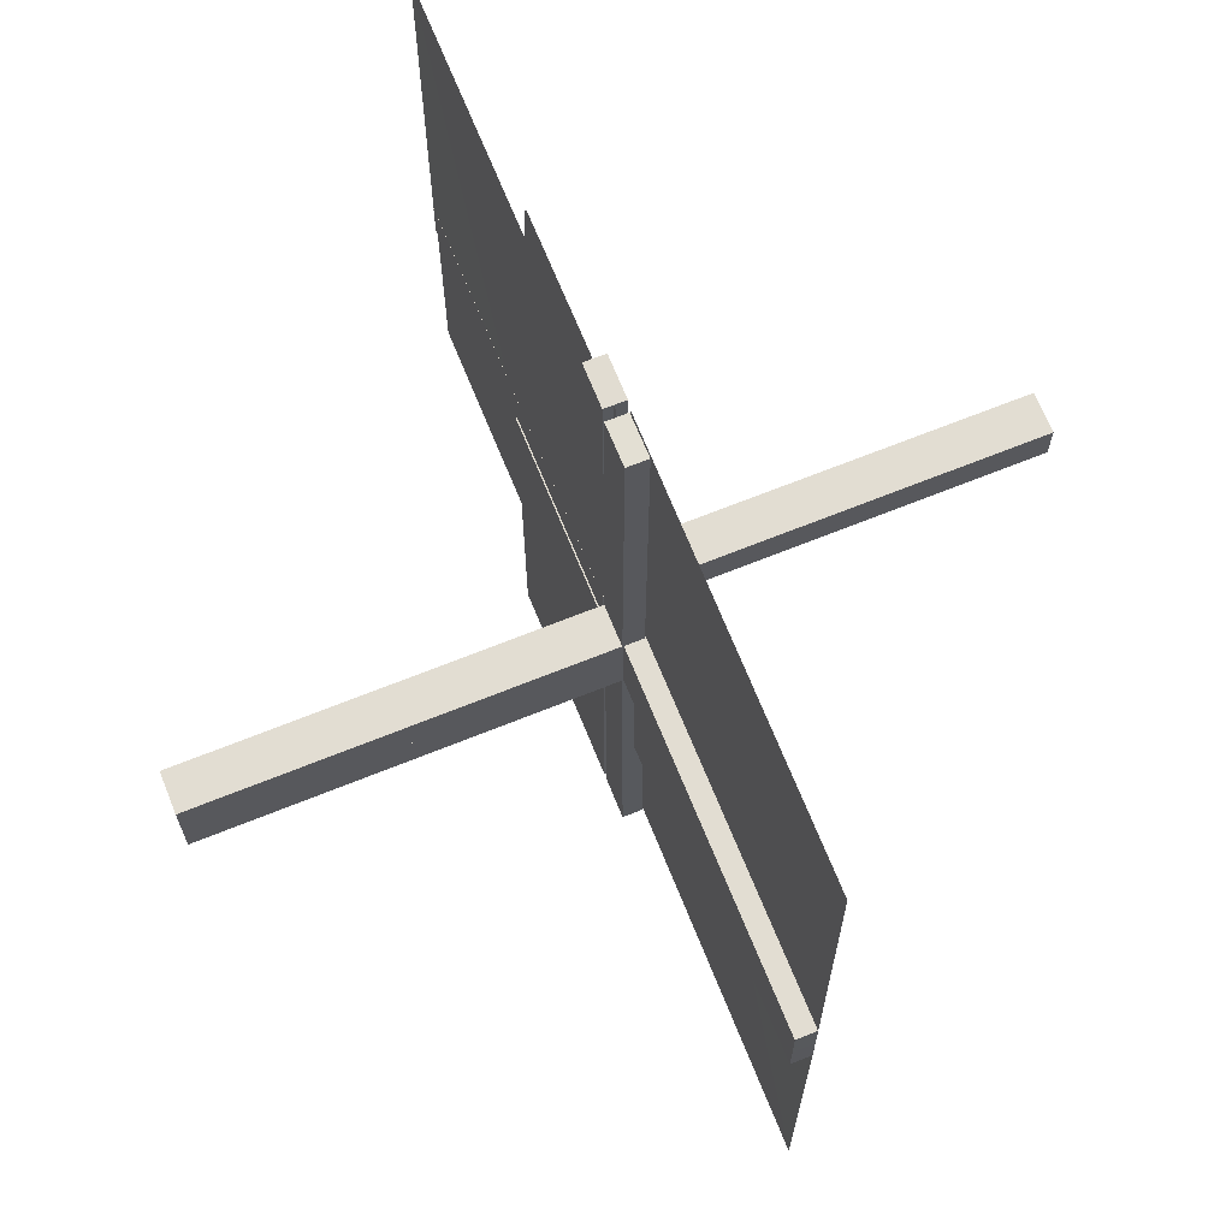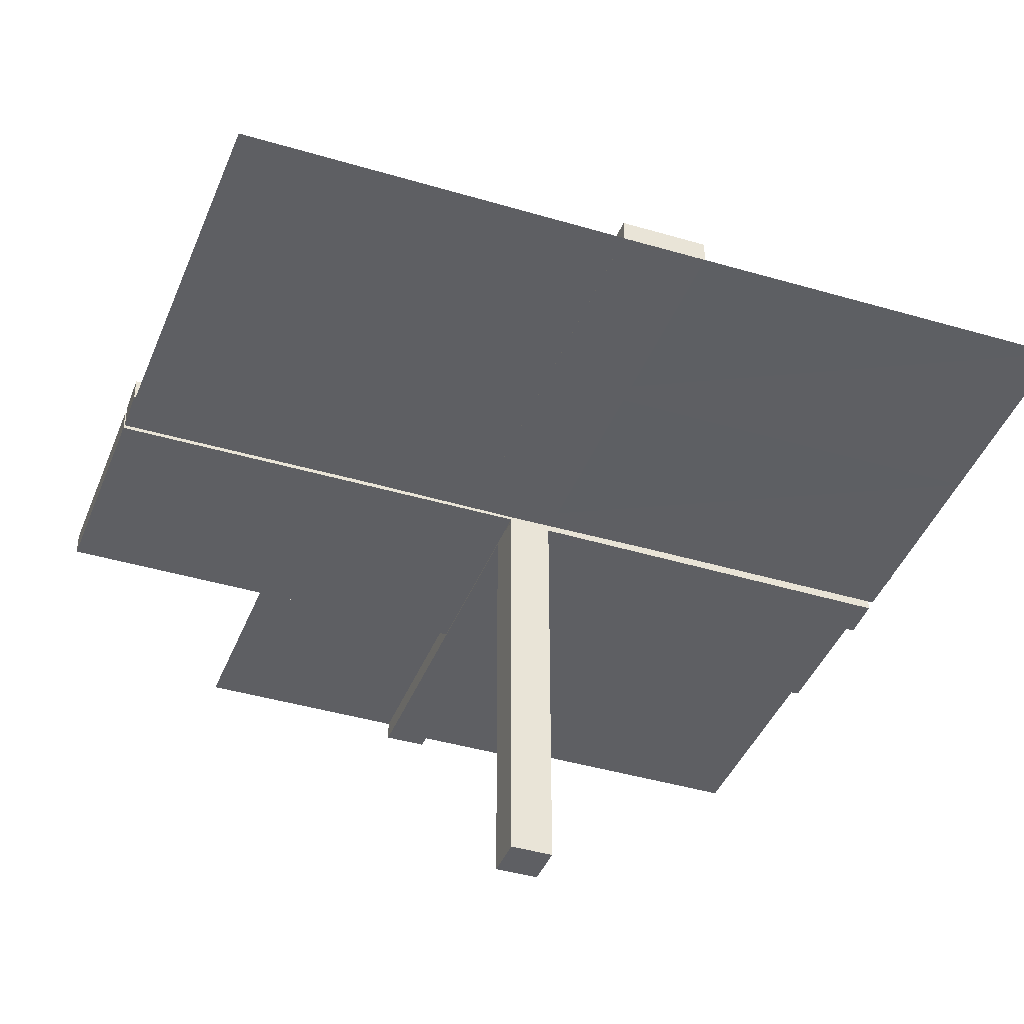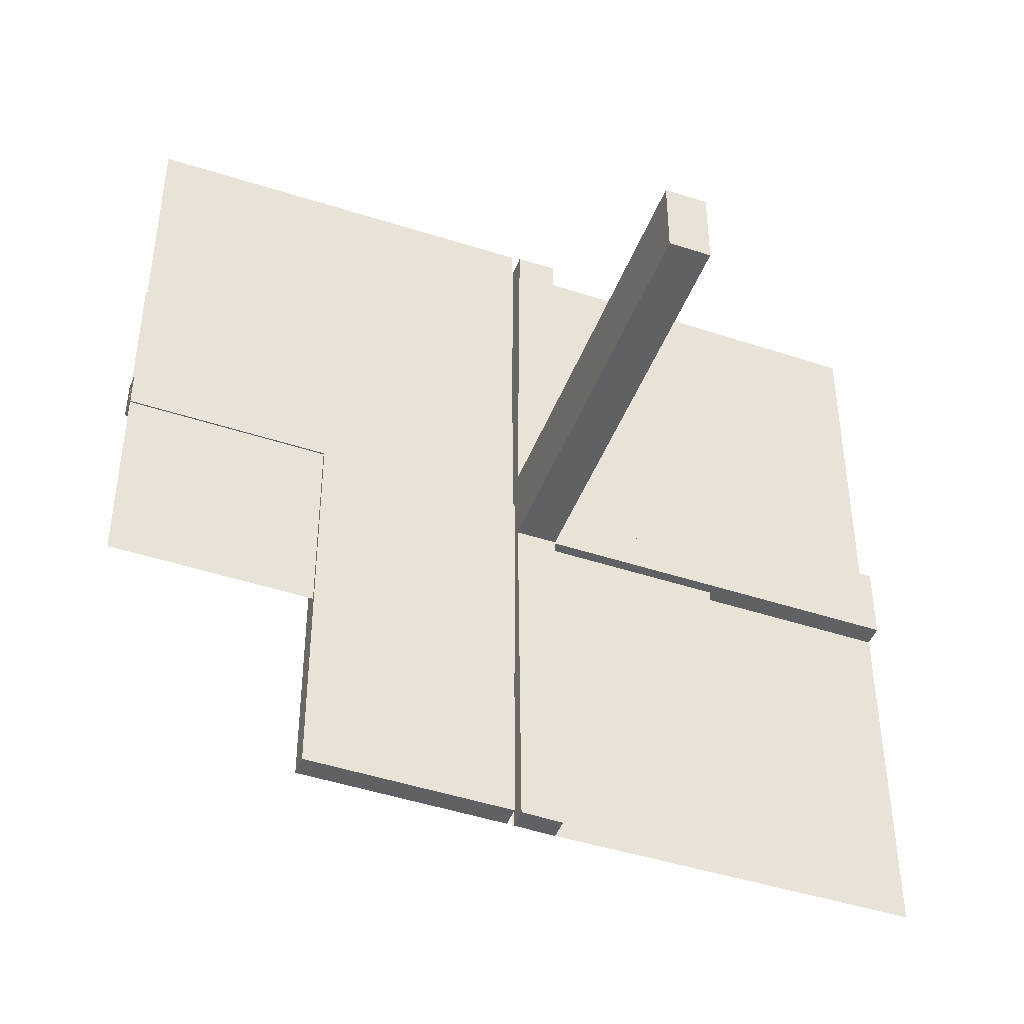
<metadata>
{"format":"obj","ext":"obj","renderer":"f3d","projection":"perspective","resolution":1024,"background":"white","views":[{"elev":68.2,"azim":68.0,"up":"+Y"},{"elev":-40.5,"azim":69.9,"up":"+Z"},{"elev":-46.3,"azim":-20.6,"up":"+Y"}]}
</metadata>
<code>
v 0 0 0
v 0 0 0.01081
v 0 -0.2757 0
v 0 0.5 0
v 0 -0.25 0.01081
v 0 -0.125 0.01081
v -0.05615 0.5011 0.01086
v -0.05615 0.5011 -0.01414
v 0.4999 -0.04923 -0.0125
v 0.4999 -0.04923 0.0125
v 0.4999 0.496 -0.01086
v 0.4999 -0.496 -0.01086
v 0.4999 0.04923 -0.0125
v 0.4999 0.04923 0.0125
v -0.04264 0.3756 0.01086
v -0.04264 0.3756 -0.01414
v -0.05217 0.01222 -0.2508
v -0.05217 0.005974 -0.2508
v -0.05217 0.03722 -0.2508
v -0.05217 0.04347 -0.2508
v 0.04889 -0.3758 0.01414
v 0.04889 -0.3758 -0.01086
v 0.04889 0.3758 0.01414
v 0.04889 0.3758 -0.01086
v 0.002128 -0.0002707 0.5
v 0.002128 -0.04973 0.5
v 0.002128 0.04973 0.5
v 0.002128 0.0002707 0.5
v -0.01563 0.1247 0.01086
v -0.01563 0.1247 -0.01414
v -0.3764 0.0431 -0.0125
v -0.3764 0.0431 0.0125
v -0.002148 0.01223 -0.3754
v -0.002148 0.005977 -0.3754
v -0.002148 0.04348 -0.3754
v -0.002148 0.03723 -0.3754
v 0.04164 0.2505 0.01414
v 0.04164 0.2505 -0.01086
v 0.04164 -0.2505 0.01414
v 0.04164 -0.2505 -0.01086
v -0.002122 -0.0007312 0.01086
v -0.002122 -0.0007312 -0.01414
v 0.05215 0.01223 0.3754
v 0.05215 0.04348 0.3754
v 0.05215 -0.03723 0.3754
v 0.05215 -0.005977 0.3754
v 0.05215 0.005977 0.3754
v 0.05215 0.03723 0.3754
v 0.05215 -0.04348 0.3754
v 0.05215 -0.01223 0.3754
v 0.2522 0.4979 -0.01168
v 0.2522 -0.4979 -0.01168
v 0.006052 0.0002767 -0.0125
v 0.006052 0.0002767 0.0125
v 0.006052 -0.0002767 -0.0125
v 0.006052 -0.0002767 0.0125
v -0.3764 0.03685 -0.0125
v -0.3764 0.03685 0.0125
v -0.2529 0.04323 -0.0125
v -0.2529 0.04323 0.0125
v -0.009377 0.1246 0.01086
v -0.009377 0.1246 -0.01414
v 0.006134 0.4999 0.01414
v 0.006134 0.4999 -0.01086
v 0.006134 -0.4999 0.01414
v 0.006134 -0.4999 -0.01086
v 0.1174 -0.2617 0
v 0.04789 -0.2506 0.01414
v 0.04789 -0.2506 -0.01086
v 0.04789 0.2506 0.01414
v 0.04789 0.2506 -0.01086
v -0.05219 0.01222 -0.1262
v -0.05219 0.04347 -0.1262
v -0.05219 0.005972 -0.1262
v -0.05219 0.03722 -0.1262
v -0.2918 0.291 0
v -0.2529 0.03698 -0.0125
v -0.2529 0.03698 0.0125
v -0.2532 -7.193e-05 0.01419
v -0.2532 -7.193e-05 -0.01081
v -0.01663 0.2499 0.01086
v -0.01663 0.2499 -0.01414
v -0.1294 0.04335 -0.0125
v -0.1294 0.04335 0.0125
v 0.04064 0.1253 0.01414
v 0.04064 0.1253 -0.01086
v 0.04064 -0.1253 0.01414
v 0.04064 -0.1253 -0.01086
v -0.00591 0.04972 -0.0125
v -0.00591 0.04972 0.0125
v 0.004632 0.4999 -0.0125
v 0.004632 -0.4999 -0.0125
v 0.002207 -0.0002808 0.00164
v 0.002207 -0.04972 0.001641
v 0.002207 0.04972 0.001641
v 0.002207 0.0002808 0.00164
v -0.002168 0.01222 -0.2508
v -0.002168 0.04347 -0.2508
v -0.002168 0.005974 -0.2508
v -0.002168 0.03722 -0.2508
v 0.1295 0.00585 -0.0125
v 0.1295 0.00585 0.0125
v 0.1295 -0.00585 -0.0125
v 0.1295 -0.00585 0.0125
v 0.253 0.0005233 -0.0125
v 0.253 -0.0005233 -0.0125
v 0.05213 -0.0002707 0.5
v 0.05213 -0.04973 0.5
v 0.05213 0.04973 0.5
v 0.05213 0.0002707 0.5
v -0.05214 0.0004241 0.01086
v -0.05214 0.0004241 -0.01414
v -0.1294 0.0371 -0.0125
v -0.1294 0.0371 0.0125
v -0.01038 0.2497 0.01086
v -0.01038 0.2497 -0.01414
v 0.01215 -0.2757 0
v -0.225 0.5 0
v -0.239 0.3818 0
v 0.1295 -0.0121 -0.0125
v 0.1295 -0.0121 0.0125
v 0.1295 0.0121 -0.0125
v 0.1295 0.0121 0.0125
v 0.04689 0.1254 0.01414
v 0.04689 0.1254 -0.01086
v 0.04689 -0.1254 0.01414
v 0.04689 -0.1254 -0.01086
v 0.253 0.005727 -0.0125
v 0.253 0.005727 0.0125
v 0.253 -0.005727 -0.0125
v 0.253 -0.005727 0.0125
v -0.05221 -0.0002808 -0.001631
v -0.01763 0.375 0.01086
v -0.01763 0.375 -0.01414
v -0.05221 0.04972 -0.001632
v -0.2522 -0.5 0.01419
v -0.2522 -0.5 -0.01081
v -0.3765 0.01185 -0.0125
v -0.3765 0.01185 0.0125
v 0.253 0.01198 -0.0125
v 0.253 0.01198 0.0125
v 0.253 -0.01198 -0.0125
v 0.253 -0.01198 0.0125
v 0.01138 0.3749 0.01414
v 0.01138 0.3749 -0.01086
v 0.01138 -0.3749 0.01414
v 0.01138 -0.3749 -0.01086
v 0.3765 -0.005603 -0.0125
v 0.3765 -0.005603 0.0125
v 0.3765 0.005603 -0.0125
v 0.3765 0.005603 0.0125
v 0.002188 0.01222 0.1262
v 0.002188 0.04347 0.1262
v 0.002188 -0.03722 0.1262
v 0.002188 -0.005972 0.1262
v 0.002188 0.005972 0.1262
v 0.002188 0.03722 0.1262
v 0.002188 -0.04347 0.1262
v 0.002188 -0.01222 0.1262
v -0.5 0 0
v -0.5 0 0.01081
v -0.5 -0.0007698 -0.0125
v -0.5 -0.0007698 0.0125
v -0.5 0.2243 0
v 0.5 -0.0007698 -0.0125
v 0.5 -0.0007698 0.0125
v 0.5 0.0007698 -0.0125
v 0.5 0.0007698 0.0125
v -0.002188 0.01222 -0.1262
v -0.002188 0.04347 -0.1262
v -0.002188 0.005972 -0.1262
v -0.002188 0.03722 -0.1262
v -0.3765 0.005603 -0.0125
v -0.3765 0.005603 0.0125
v -0.01138 0.3749 0.01086
v -0.01138 0.3749 -0.01414
v -0.253 0.01198 -0.0125
v -0.253 0.01198 0.0125
v 0.3765 0.01185 -0.0125
v 0.3765 0.01185 0.0125
v 0.3765 -0.01185 -0.0125
v 0.3765 -0.01185 0.0125
v -0.5 -0.1255 0.01081
v 0.05221 -0.04972 0.001632
v 0.05221 0.04972 0.001632
v 0.01763 -0.375 0.01414
v 0.01763 -0.375 -0.01086
v 0.01763 0.375 0.01414
v 0.01763 0.375 -0.01086
v 0.05221 -0.0002808 0.001631
v 0.05221 0.0002808 0.001631
v -0.253 0.005727 -0.0125
v -0.253 0.005727 0.0125
v -0.04689 0.1254 0.01086
v -0.04689 0.1254 -0.01414
v -0.4999 -0.251 0.01081
v -0.1295 0.0121 -0.0125
v -0.1295 0.0121 0.0125
v 0.01038 0.2497 0.01414
v 0.01038 0.2497 -0.01086
v 0.01038 -0.2497 0.01414
v 0.01038 -0.2497 -0.01086
v 0.1294 0.0371 -0.0125
v 0.1294 0.0371 0.0125
v 0.1294 -0.0371 -0.0125
v 0.1294 -0.0371 0.0125
v 0.05214 -0.0004241 0.01414
v 0.05214 -0.0004241 -0.01086
v 0.05214 0.0004241 0.01414
v 0.05214 0.0004241 -0.01086
v -0.05213 -0.0002707 -0.5
v -0.05213 0.04973 -0.5
v -0.253 -0.0005233 0.0125
v -0.1295 0.00585 -0.0125
v -0.1295 0.00585 0.0125
v 0.002168 0.01222 0.2508
v 0.002168 0.04347 0.2508
v 0.002168 -0.03722 0.2508
v 0.002168 -0.005974 0.2508
v 0.002168 0.005974 0.2508
v 0.002168 0.03722 0.2508
v 0.002168 -0.04347 0.2508
v 0.002168 -0.01222 0.2508
v -0.002207 3e-08 0.01419
v -0.002207 3e-08 -0.01081
v -0.002207 -0.0002808 -0.00164
v -0.002207 -0.5 0.01419
v -0.002207 -0.5 -0.01081
v -0.002207 0.04972 -0.001641
v -0.004632 0.4999 0.0125
v 0.00591 0.04972 -0.0125
v 0.00591 0.04972 0.0125
v 0.00591 -0.04972 -0.0125
v 0.00591 -0.04972 0.0125
v -0.04064 0.1253 0.01086
v -0.04064 0.1253 -0.01414
v 0.1294 -0.04335 -0.0125
v 0.1294 -0.04335 0.0125
v 0.1294 0.04335 -0.0125
v 0.1294 0.04335 0.0125
v -0.3826 0.2383 0
v 0.01663 -0.2499 0.01414
v 0.01663 -0.2499 -0.01086
v 0.01663 0.2499 0.01414
v 0.01663 0.2499 -0.01086
v 0.2529 0.03698 -0.0125
v 0.2529 0.03698 0.0125
v 0.2529 -0.03698 -0.0125
v 0.2529 -0.03698 0.0125
v 0.2082 -0.209 0
v 0.05219 0.01222 0.1262
v 0.05219 0.04347 0.1262
v 0.05219 -0.03722 0.1262
v 0.05219 -0.005972 0.1262
v 0.05219 0.005972 0.1262
v 0.05219 0.03722 0.1262
v 0.05219 -0.04347 0.1262
v 0.05219 -0.01222 0.1262
v -0.04789 0.2506 0.01086
v -0.04789 0.2506 -0.01414
v -0.006134 0.4999 0.01086
v -0.006134 0.4999 -0.01414
v 0.009377 -0.1246 0.01414
v 0.009377 -0.1246 -0.01086
v 0.009377 0.1246 0.01414
v 0.009377 0.1246 -0.01086
v 0.2529 -0.04323 -0.0125
v 0.2529 -0.04323 0.0125
v 0.2529 0.04323 -0.0125
v 0.2529 0.04323 0.0125
v 0.3764 -0.03685 -0.0125
v 0.3764 -0.03685 0.0125
v 0.3764 0.03685 -0.0125
v 0.3764 0.03685 0.0125
v -0.006052 -0.0002767 -0.0125
v -0.006052 -0.0002767 0.0125
v -0.2522 0.4979 0.01168
v -0.05215 0.01223 -0.3754
v -0.05215 0.04348 -0.3754
v -0.05215 0.005977 -0.3754
v -0.05215 0.03723 -0.3754
v 0.002122 -0.0007312 0.01414
v 0.002122 -0.0007312 -0.01086
v 0.002122 0.0007312 0.01414
v 0.002122 0.0007312 -0.01086
v 0.275 0 0
v 0.275 -0.01322 0
v -0.04164 0.2505 0.01086
v -0.04164 0.2505 -0.01414
v 0.002148 0.04348 0.3754
v 0.002148 -0.03723 0.3754
v 0.002148 0.03723 0.3754
v 0.002148 -0.04348 0.3754
v 0.002148 0.01223 0.3754
v 0.002148 -0.005977 0.3754
v 0.002148 0.005977 0.3754
v 0.002148 -0.01223 0.3754
v 0.3764 0.0431 -0.0125
v 0.3764 0.0431 0.0125
v 0.3764 -0.0431 -0.0125
v 0.3764 -0.0431 0.0125
v 0.261 -0.1182 0
v 0.01563 0.1247 0.01414
v 0.01563 0.1247 -0.01086
v 0.01563 -0.1247 0.01414
v 0.01563 -0.1247 -0.01086
v -0.002128 -0.0002707 -0.5
v -0.002128 0.04973 -0.5
v -0.04889 0.3758 0.01086
v -0.04889 0.3758 -0.01414
v 0.05217 0.04347 0.2508
v 0.05217 -0.04347 0.2508
v 0.05217 0.01222 0.2508
v 0.05217 -0.03722 0.2508
v 0.05217 -0.005974 0.2508
v 0.05217 0.005974 0.2508
v 0.05217 0.03722 0.2508
v 0.05217 -0.01222 0.2508
v 0.04264 0.3756 0.01414
v 0.04264 0.3756 -0.01086
v 0.04264 -0.3756 0.01414
v 0.04264 -0.3756 -0.01086
v -0.4999 0.496 0.01086
v -0.4999 0.04923 -0.0125
v -0.4999 0.04923 0.0125
v 0.05615 0.5011 0.01414
v 0.05615 0.5011 -0.01086
v 0.05615 -0.5011 0.01414
v 0.05615 -0.5011 -0.01086
f 6 183 161
f 5 196 183
f 6 161 2
f 5 183 6
f 80 137 225
f 227 224 225
f 136 227 228
f 79 136 137
f 224 79 80
f 79 224 136
f 137 228 225
f 227 225 228
f 136 228 137
f 79 137 80
f 224 80 225
f 224 227 136
f 277 213 276
f 323 163 213
f 277 276 230
f 323 213 277
f 132 135 226
f 308 229 212
f 33 34 97
f 97 99 169
f 35 36 98
f 98 100 170
f 99 226 171
f 169 171 226
f 226 229 169
f 307 226 99
f 33 307 34
f 99 34 307
f 33 97 100
f 308 307 36
f 97 169 172
f 98 170 229
f 172 229 170
f 36 35 308
f 98 308 35
f 308 98 229
f 211 132 226
f 281 279 20
f 19 20 73
f 280 278 17
f 18 17 72
f 20 135 73
f 75 73 135
f 135 132 72
f 212 135 20
f 281 212 279
f 20 279 212
f 281 19 278
f 211 212 281
f 19 75 17
f 18 74 132
f 72 132 74
f 278 280 211
f 18 211 280
f 211 18 132
f 211 307 212
f 135 229 226
f 229 135 212
f 34 99 97
f 99 171 169
f 36 100 98
f 100 172 170
f 229 172 169
f 33 100 36
f 307 33 36
f 97 172 100
f 211 226 307
f 281 20 19
f 19 73 75
f 280 17 18
f 18 72 74
f 135 72 75
f 19 17 278
f 211 281 278
f 75 72 17
f 307 308 212
f 197 177 214
f 177 138 192
f 83 59 113
f 59 31 77
f 192 173 162
f 138 162 173
f 162 138 324
f 275 192 162
f 197 214 275
f 192 275 214
f 197 113 77
f 197 275 113
f 177 77 57
f 59 324 31
f 57 31 324
f 113 89 83
f 59 83 89
f 89 324 59
f 163 276 275
f 325 163 162
f 90 325 324
f 276 90 89
f 198 215 178
f 178 193 139
f 84 114 60
f 60 78 32
f 193 163 174
f 139 174 163
f 163 325 139
f 276 163 193
f 198 276 215
f 193 215 276
f 198 178 78
f 198 114 276
f 178 139 58
f 60 32 325
f 58 325 32
f 114 84 90
f 60 90 84
f 90 60 325
f 177 192 214
f 138 173 192
f 59 77 113
f 31 57 77
f 138 57 324
f 197 77 177
f 275 89 113
f 177 57 138
f 163 275 162
f 325 162 324
f 90 324 89
f 276 89 275
f 215 193 178
f 193 174 139
f 114 78 60
f 78 58 32
f 325 58 139
f 198 78 114
f 114 90 276
f 178 58 78
f 236 289 195
f 289 16 260
f 62 116 30
f 116 176 82
f 260 310 8
f 16 8 310
f 8 16 262
f 112 260 8
f 236 195 112
f 260 112 195
f 236 30 82
f 42 30 112
f 289 82 134
f 116 262 176
f 134 176 262
f 30 42 62
f 116 62 42
f 42 262 116
f 7 111 112
f 261 7 8
f 41 261 262
f 111 41 42
f 235 194 288
f 288 259 15
f 61 29 115
f 115 81 175
f 259 7 309
f 15 309 7
f 7 261 15
f 111 7 259
f 235 111 194
f 259 194 111
f 235 288 81
f 41 111 29
f 288 15 133
f 115 175 261
f 133 261 175
f 29 61 41
f 115 41 61
f 41 115 261
f 289 260 195
f 16 310 260
f 116 82 30
f 176 134 82
f 16 134 262
f 236 82 289
f 30 236 112
f 289 134 16
f 7 112 8
f 261 8 262
f 41 262 42
f 111 42 112
f 194 259 288
f 259 309 15
f 29 81 115
f 81 133 175
f 261 133 15
f 235 81 29
f 111 235 29
f 288 133 81
f 241 164 160
f 241 1 76
f 1 241 160
f 4 119 1
f 76 1 119
f 119 4 118
f 1 3 117
f 250 1 67
f 117 67 1
f 1 302 287
f 287 286 1
f 302 1 250
f 87 39 126
f 39 321 68
f 263 201 305
f 201 146 242
f 68 21 328
f 321 328 21
f 328 321 65
f 207 68 328
f 87 126 207
f 68 207 126
f 87 305 242
f 284 305 207
f 39 242 186
f 201 65 146
f 186 146 65
f 305 284 263
f 201 263 284
f 284 65 201
f 329 208 207
f 66 329 328
f 285 66 65
f 208 285 284
f 88 127 40
f 40 69 322
f 264 306 202
f 202 243 147
f 69 329 22
f 322 22 329
f 329 66 322
f 208 329 69
f 88 208 127
f 69 127 208
f 88 40 243
f 285 208 306
f 40 322 187
f 202 147 66
f 187 66 147
f 306 264 285
f 202 285 264
f 285 202 66
f 39 68 126
f 321 21 68
f 201 242 305
f 146 186 242
f 321 186 65
f 87 242 39
f 305 87 207
f 39 186 321
f 329 207 328
f 66 328 65
f 285 65 284
f 208 284 207
f 127 69 40
f 69 22 322
f 306 243 202
f 243 187 147
f 66 187 322
f 88 243 306
f 208 88 306
f 40 187 243
f 52 105 53
f 12 167 105
f 52 53 92
f 12 105 52
f 191 184 96
f 26 94 108
f 297 295 223
f 223 219 159
f 293 291 222
f 222 218 158
f 219 96 155
f 159 155 96
f 96 94 159
f 28 96 219
f 297 28 295
f 219 295 28
f 297 223 218
f 26 28 291
f 223 159 154
f 222 158 94
f 154 94 158
f 291 293 26
f 222 26 293
f 26 222 94
f 110 191 96
f 45 49 312
f 314 312 257
f 46 50 318
f 315 318 258
f 312 184 257
f 253 257 184
f 184 191 258
f 108 184 312
f 45 108 49
f 312 49 108
f 45 314 50
f 110 108 45
f 314 253 318
f 315 254 191
f 258 191 254
f 50 46 110
f 315 110 46
f 110 315 191
f 110 28 108
f 184 94 96
f 94 184 108
f 295 219 223
f 219 155 159
f 291 218 222
f 218 154 158
f 94 154 159
f 297 218 291
f 28 297 291
f 223 154 218
f 110 96 28
f 45 312 314
f 314 257 253
f 46 318 315
f 315 258 254
f 184 258 253
f 314 318 50
f 110 45 50
f 253 258 318
f 28 26 108
f 121 143 104
f 143 182 131
f 238 268 206
f 268 301 249
f 131 149 168
f 182 168 149
f 168 182 10
f 54 131 168
f 121 104 54
f 131 54 104
f 121 206 249
f 121 54 206
f 143 249 272
f 268 10 301
f 272 301 10
f 206 234 238
f 268 238 234
f 234 10 268
f 167 53 54
f 9 167 168
f 233 9 10
f 53 233 234
f 120 103 142
f 142 130 181
f 237 205 267
f 267 248 300
f 130 167 148
f 181 148 167
f 167 9 181
f 53 167 130
f 120 53 103
f 130 103 53
f 120 142 248
f 120 205 53
f 142 181 271
f 267 300 9
f 271 9 300
f 205 237 233
f 267 233 237
f 233 267 9
f 143 131 104
f 182 149 131
f 268 249 206
f 301 272 249
f 182 272 10
f 121 249 143
f 54 234 206
f 143 272 182
f 167 54 168
f 9 168 10
f 233 10 234
f 53 234 54
f 103 130 142
f 130 148 181
f 205 248 267
f 248 271 300
f 9 271 181
f 120 248 205
f 205 233 53
f 142 271 248
f 85 37 124
f 37 319 70
f 265 199 303
f 199 144 244
f 70 23 326
f 319 326 23
f 326 319 63
f 209 70 326
f 85 124 209
f 70 209 124
f 85 303 244
f 282 303 209
f 37 244 188
f 199 63 144
f 188 144 63
f 303 282 265
f 199 265 282
f 282 63 199
f 327 210 209
f 64 327 326
f 283 64 63
f 210 283 282
f 86 125 38
f 38 71 320
f 266 304 200
f 200 245 145
f 71 327 24
f 320 24 327
f 327 64 320
f 210 327 71
f 86 210 125
f 71 125 210
f 86 38 245
f 283 210 304
f 38 320 189
f 200 145 64
f 189 64 145
f 304 266 283
f 200 283 266
f 283 200 64
f 37 70 124
f 319 23 70
f 199 244 303
f 144 188 244
f 319 188 63
f 85 244 37
f 303 85 209
f 37 188 319
f 327 209 326
f 64 326 63
f 283 63 282
f 210 282 209
f 125 71 38
f 71 24 320
f 304 245 200
f 245 189 145
f 64 189 320
f 86 245 304
f 210 86 304
f 38 189 245
f 51 106 55
f 11 165 106
f 51 55 91
f 11 106 51
f 190 185 93
f 27 95 109
f 294 296 216
f 216 220 152
f 290 292 217
f 217 221 153
f 220 93 156
f 152 156 93
f 93 95 152
f 25 93 220
f 294 25 296
f 220 296 25
f 294 216 221
f 27 25 292
f 216 152 157
f 217 153 95
f 157 95 153
f 292 290 27
f 217 27 290
f 27 217 95
f 107 190 93
f 48 44 311
f 317 311 252
f 47 43 313
f 316 313 251
f 311 185 252
f 256 252 185
f 185 190 251
f 109 185 311
f 48 109 44
f 311 44 109
f 48 317 43
f 107 109 48
f 317 256 313
f 316 255 190
f 251 190 255
f 43 47 107
f 316 107 47
f 107 316 190
f 107 25 109
f 185 95 93
f 95 185 109
f 296 220 216
f 220 156 152
f 292 221 217
f 221 157 153
f 95 157 152
f 294 221 292
f 25 294 292
f 216 157 221
f 107 93 25
f 48 311 317
f 317 252 256
f 47 313 316
f 316 251 255
f 185 251 256
f 317 313 43
f 107 48 43
f 256 251 313
f 25 27 109
f 123 141 102
f 141 180 129
f 240 270 204
f 270 299 247
f 129 151 166
f 180 166 151
f 166 180 14
f 56 129 166
f 123 102 56
f 129 56 102
f 123 204 247
f 123 56 204
f 141 247 274
f 270 14 299
f 274 299 14
f 204 232 240
f 270 240 232
f 232 14 270
f 165 55 56
f 13 165 166
f 231 13 14
f 55 231 232
f 122 101 140
f 140 128 179
f 239 203 269
f 269 246 298
f 128 165 150
f 179 150 165
f 165 13 179
f 55 165 128
f 122 55 101
f 128 101 55
f 122 140 246
f 122 203 55
f 140 179 273
f 269 298 13
f 273 13 298
f 203 239 231
f 269 231 239
f 231 269 13
f 141 129 102
f 180 151 129
f 270 247 204
f 299 274 247
f 180 274 14
f 123 247 141
f 56 232 204
f 141 274 180
f 165 56 166
f 13 166 14
f 231 14 232
f 55 232 56
f 101 128 140
f 128 150 179
f 203 246 269
f 246 273 298
f 13 273 179
f 122 246 203
f 203 231 55
f 140 273 246

</code>
